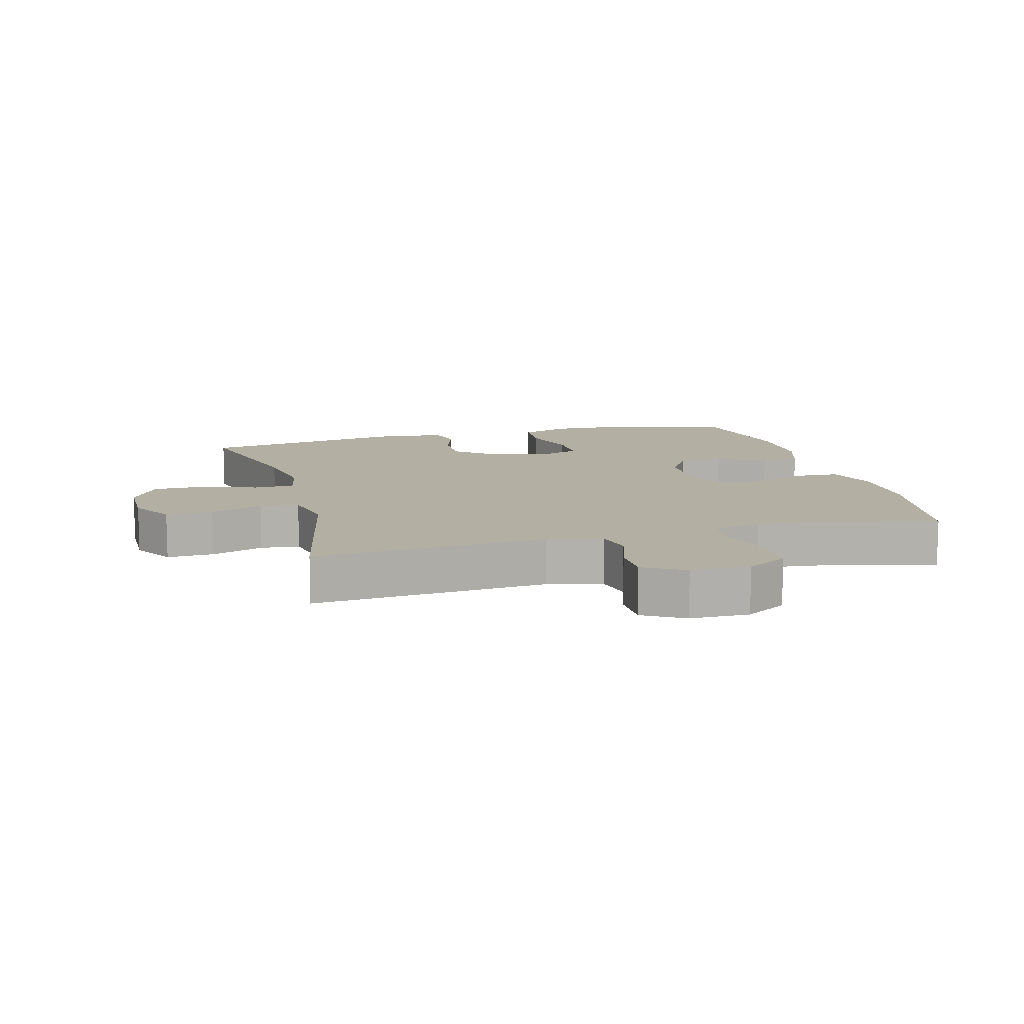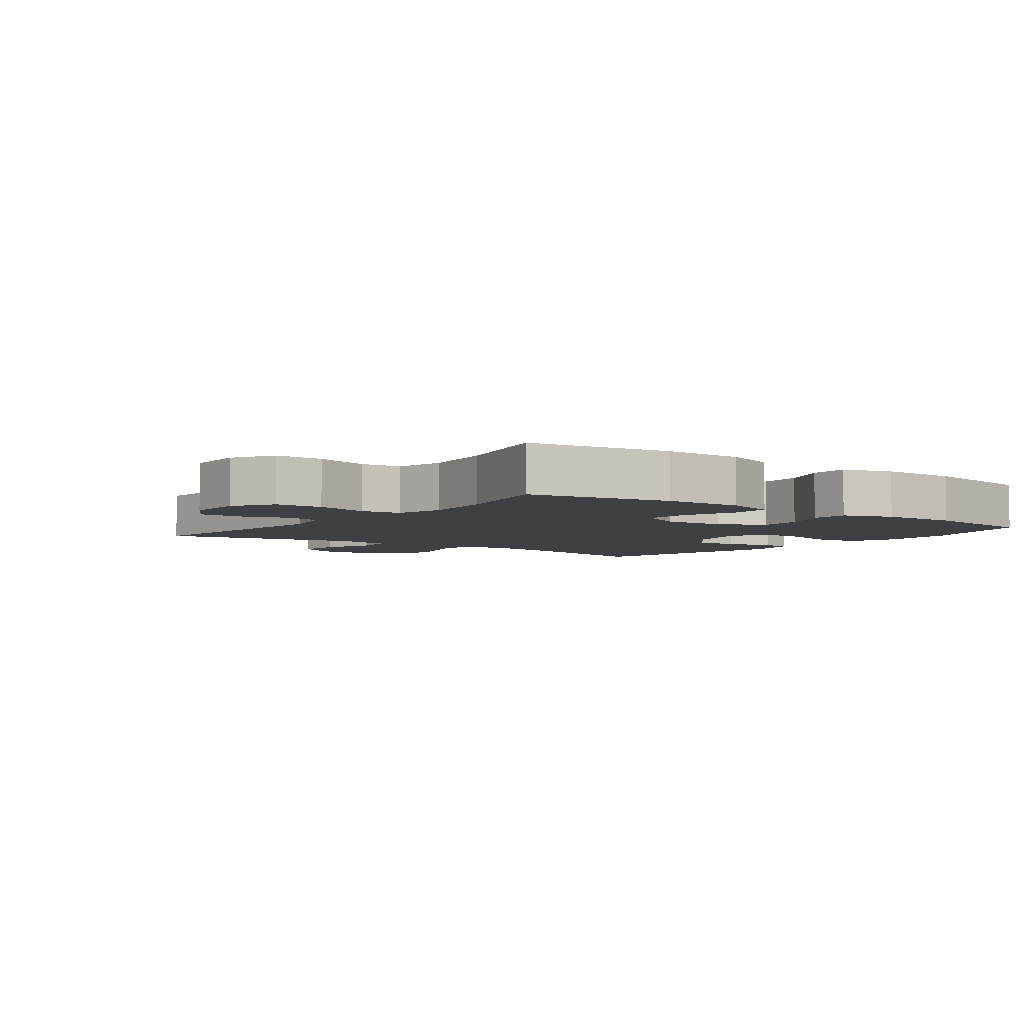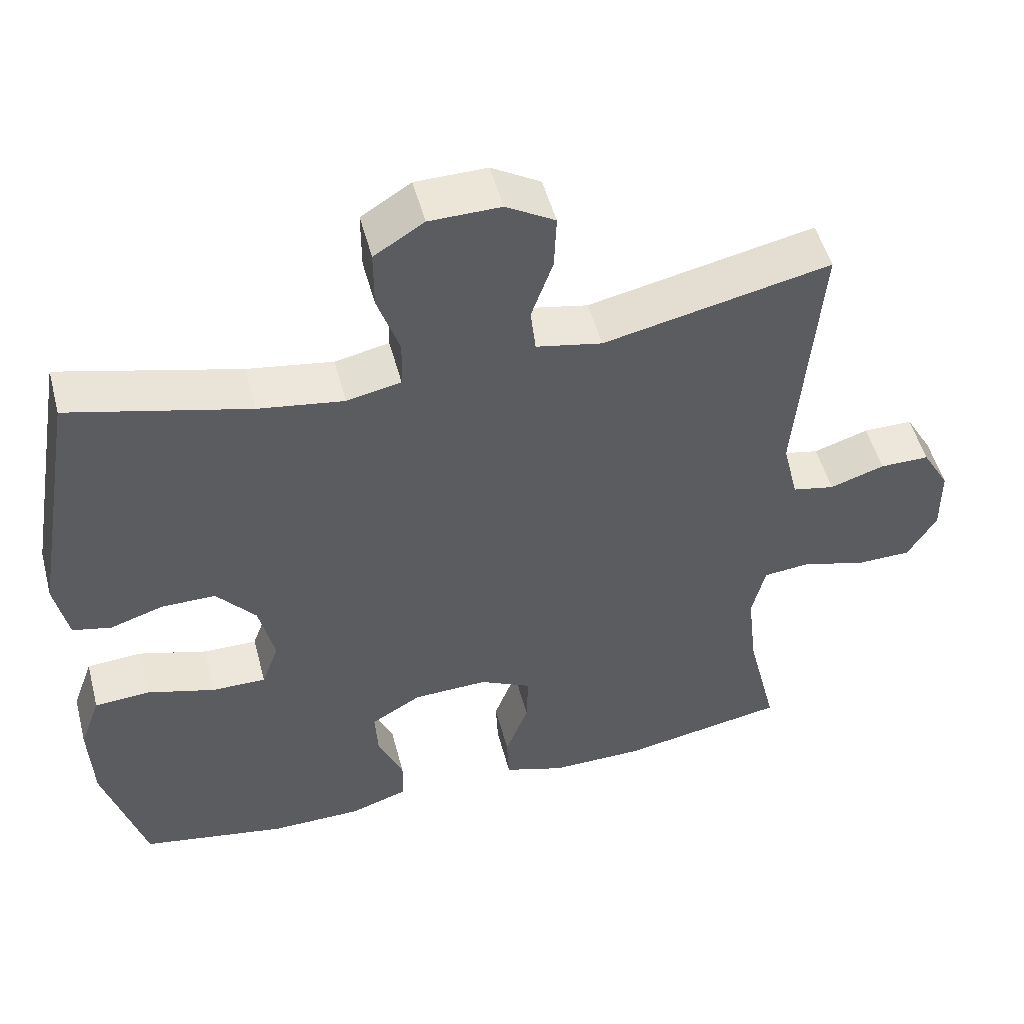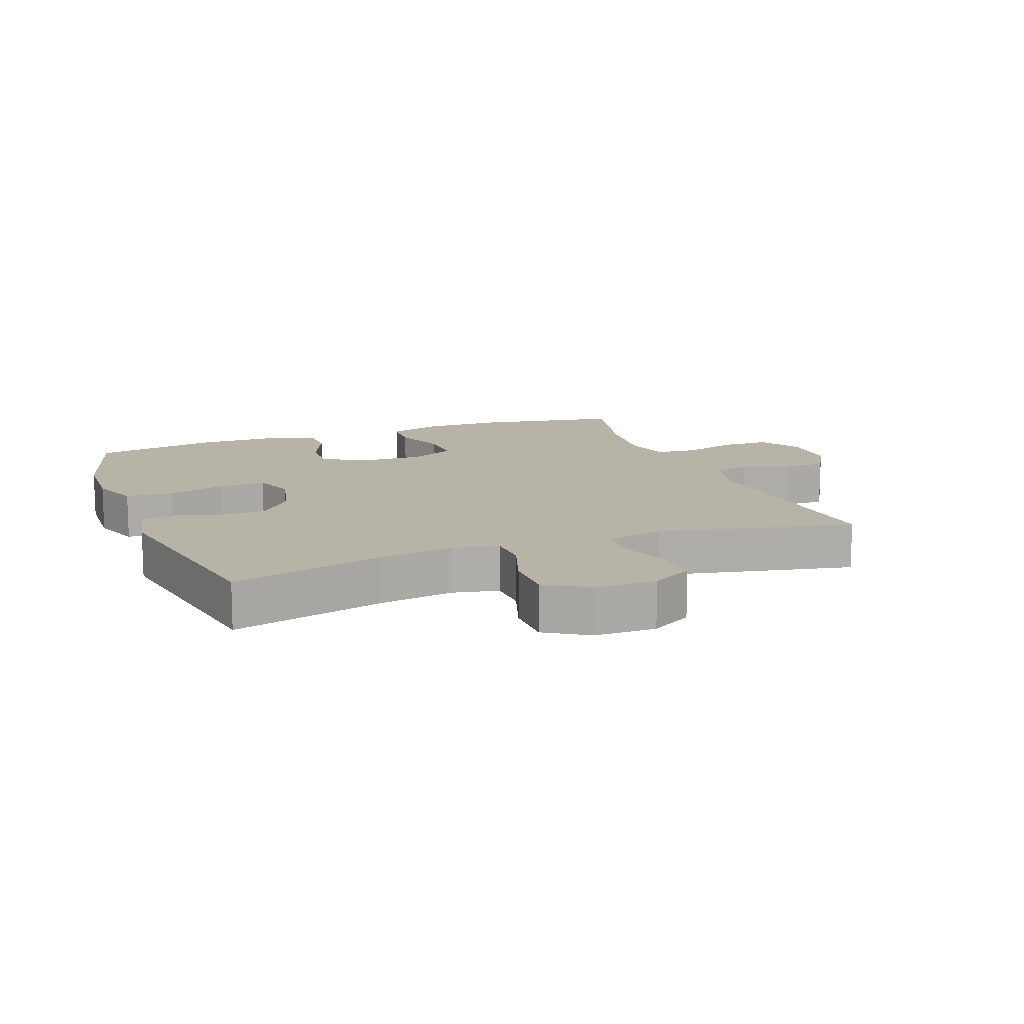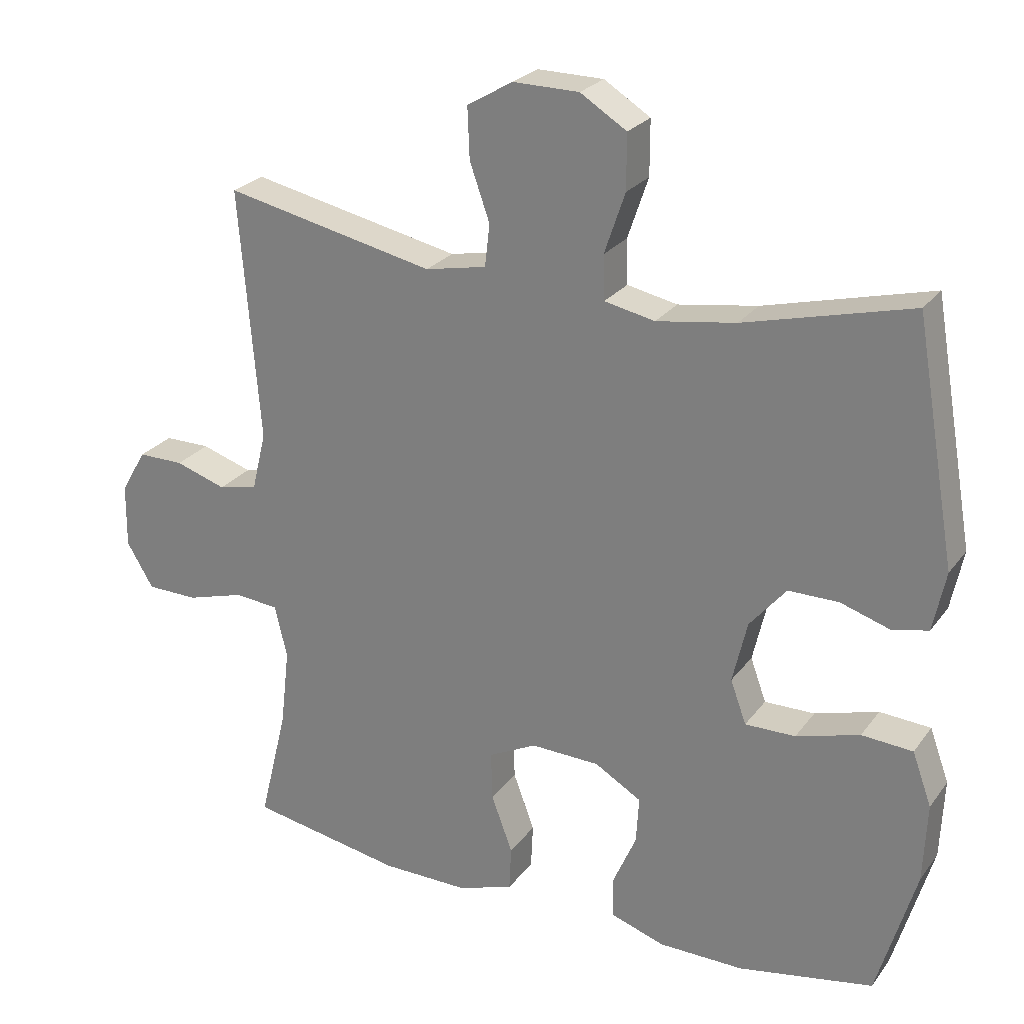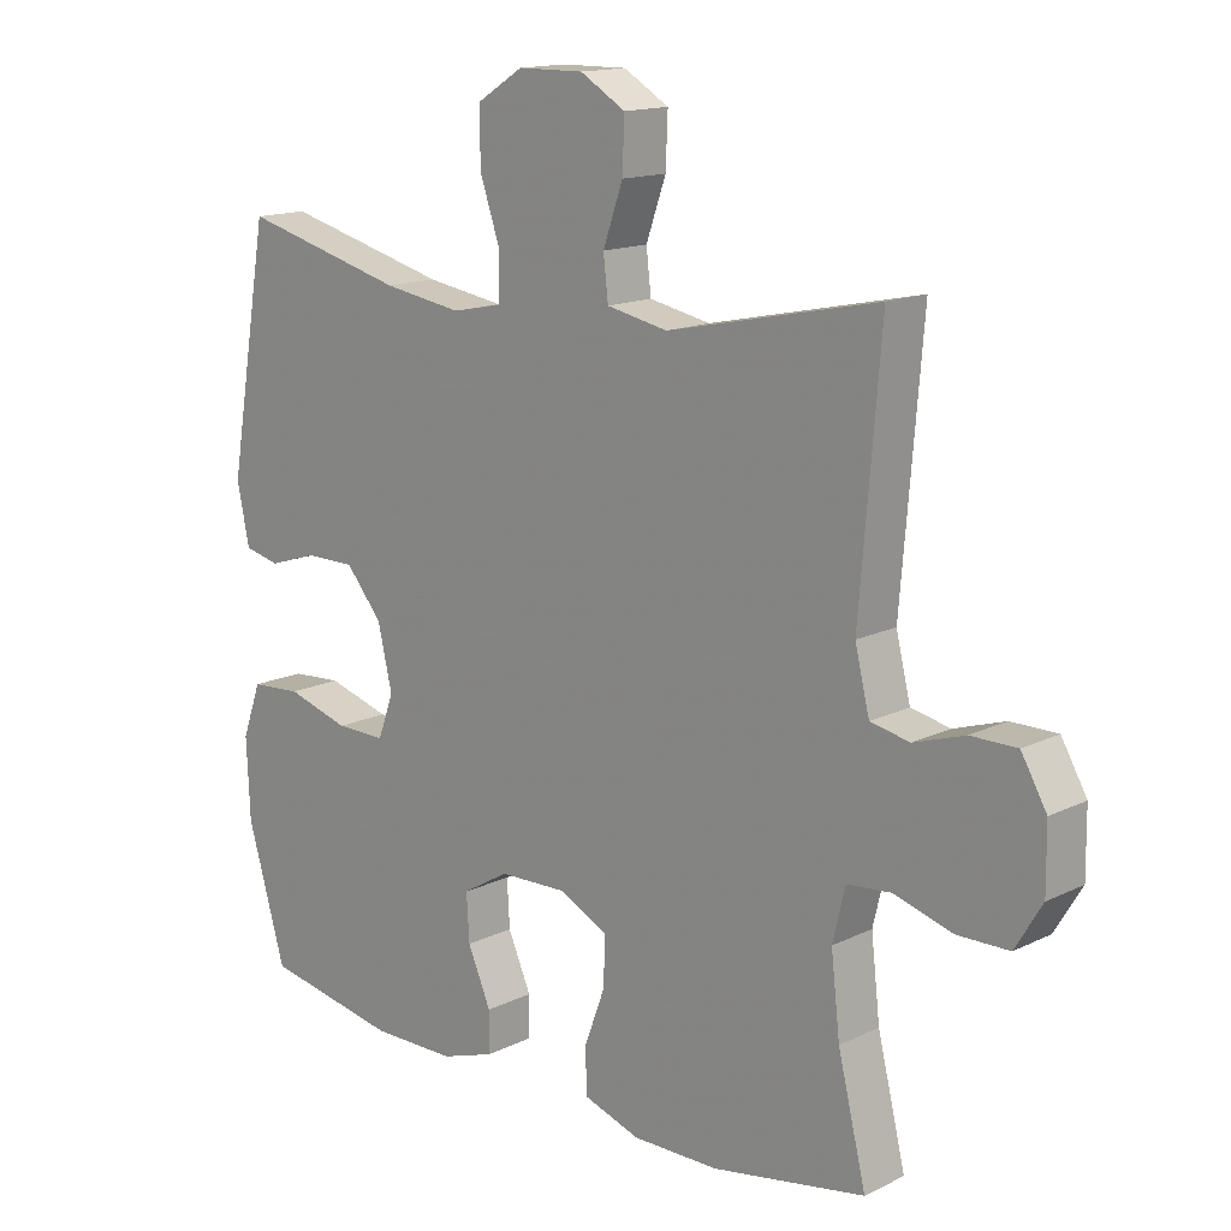
<metadata>
{"format":"obj","ext":"obj","renderer":"f3d","projection":"perspective","resolution":1024,"background":"white","views":[{"elev":11.2,"azim":75.0,"up":"+Y"},{"elev":-4.7,"azim":143.0,"up":"+Y"},{"elev":50.9,"azim":-14.7,"up":"+Z"},{"elev":12.9,"azim":-20.9,"up":"+Y"},{"elev":25.1,"azim":-152.2,"up":"+Z"},{"elev":14.8,"azim":43.8,"up":"+Z"}]}
</metadata>
<code>
v -0.5 0.07 -0.5
v -0.556 0.07 -0.308
v -0.561 0.07 -0.192
v -0.533 0.07 -0.115
v -0.459 0.07 -0.11
v -0.367 0.07 -0.137
v -0.294 0.07 -0.138
v -0.271 0.07 -0.075
v -0.292 0.07 0.015
v -0.345 0.07 0.078
v -0.418 0.07 0.078
v -0.49 0.07 0.055
v -0.542 0.07 0.067
v -0.56 0.07 0.154
v -0.5 0.07 0.5
v -0.259 0.07 0.438
v -0.144 0.07 0.42
v -0.071 0.07 0.435
v -0.069 0.07 0.499
v -0.099 0.07 0.587
v -0.099 0.07 0.666
v -0.032 0.07 0.708
v 0.064 0.07 0.709
v 0.13 0.07 0.67
v 0.127 0.07 0.596
v 0.098 0.07 0.514
v 0.105 0.07 0.453
v 0.194 0.07 0.435
v 0.5 0.07 0.5
v 0.47 0.07 0.135
v 0.491 0.07 0.049
v 0.548 0.07 0.037
v 0.622 0.07 0.061
v 0.689 0.07 0.061
v 0.726 0.07 -0.003
v 0.727 0.07 -0.095
v 0.688 0.07 -0.16
v 0.613 0.07 -0.161
v 0.528 0.07 -0.136
v 0.464 0.07 -0.142
v 0.446 0.07 -0.218
v 0.459 0.07 -0.332
v 0.5 0.07 -0.5
v 0.277 0.07 -0.54
v 0.151 0.07 -0.541
v 0.069 0.07 -0.514
v 0.066 0.07 -0.449
v 0.097 0.07 -0.366
v 0.099 0.07 -0.295
v 0.029 0.07 -0.26
v -0.071 0.07 -0.263
v -0.139 0.07 -0.303
v -0.135 0.07 -0.371
v -0.101 0.07 -0.449
v -0.102 0.07 -0.509
v -0.18 0.07 -0.535
v -0.304 0.07 -0.536
v -0.5 0 -0.5
v -0.556 0 -0.308
v -0.561 0 -0.192
v -0.533 0 -0.115
v -0.459 0 -0.11
v -0.367 0 -0.137
v -0.294 0 -0.138
v -0.271 0 -0.075
v -0.292 0 0.015
v -0.345 0 0.078
v -0.418 0 0.078
v -0.49 0 0.055
v -0.542 0 0.067
v -0.56 0 0.154
v -0.5 0 0.5
v -0.259 0 0.438
v -0.144 0 0.42
v -0.071 0 0.435
v -0.069 0 0.499
v -0.099 0 0.587
v -0.099 0 0.666
v -0.032 0 0.708
v 0.064 0 0.709
v 0.13 0 0.67
v 0.127 0 0.596
v 0.098 0 0.514
v 0.105 0 0.453
v 0.194 0 0.435
v 0.5 0 0.5
v 0.47 0 0.135
v 0.491 0 0.049
v 0.548 0 0.037
v 0.622 0 0.061
v 0.689 0 0.061
v 0.726 0 -0.003
v 0.727 0 -0.095
v 0.688 0 -0.16
v 0.613 0 -0.161
v 0.528 0 -0.136
v 0.464 0 -0.142
v 0.446 0 -0.218
v 0.459 0 -0.332
v 0.5 0 -0.5
v 0.277 0 -0.54
v 0.151 0 -0.541
v 0.069 0 -0.514
v 0.066 0 -0.449
v 0.097 0 -0.366
v 0.099 0 -0.295
v 0.029 0 -0.26
v -0.071 0 -0.263
v -0.139 0 -0.303
v -0.135 0 -0.371
v -0.101 0 -0.449
v -0.102 0 -0.509
v -0.18 0 -0.535
v -0.304 0 -0.536
f 4 5 6
f 3 4 6
f 2 3 6
f 1 2 6
f 57 1 6
f 56 57 6
f 55 56 6
f 54 55 6
f 53 54 6
f 52 53 6 7
f 51 52 7 8
f 50 51 8 9
f 49 50 9 10
f 46 47 48
f 45 46 48
f 44 45 48
f 43 44 48
f 42 43 48
f 41 42 48 49
f 40 41 49 10
f 37 38 39
f 36 37 39
f 35 36 39
f 34 35 39
f 33 34 39
f 32 33 39
f 39 40 10
f 32 39 10
f 31 32 10
f 28 29 30
f 30 31 10
f 28 30 10
f 27 28 10
f 24 25 26
f 23 24 26
f 22 23 26
f 21 22 26
f 20 21 26
f 19 20 26
f 18 19 26 27
f 27 10 11
f 18 27 11
f 17 18 11
f 14 15 16
f 13 14 16
f 12 13 16
f 11 12 16
f 11 16 17
f 63 62 61
f 63 61 60
f 63 60 59
f 63 59 58
f 63 58 114
f 63 114 113
f 63 113 112
f 63 112 111
f 63 111 110
f 64 63 110 109
f 65 64 109 108
f 66 65 108 107
f 67 66 107 106
f 105 104 103
f 105 103 102
f 105 102 101
f 105 101 100
f 105 100 99
f 106 105 99 98
f 67 106 98 97
f 96 95 94
f 96 94 93
f 96 93 92
f 96 92 91
f 96 91 90
f 96 90 89
f 67 97 96
f 67 96 89
f 67 89 88
f 87 86 85
f 67 88 87
f 67 87 85
f 67 85 84
f 83 82 81
f 83 81 80
f 83 80 79
f 83 79 78
f 83 78 77
f 83 77 76
f 84 83 76 75
f 68 67 84
f 68 84 75
f 68 75 74
f 73 72 71
f 73 71 70
f 73 70 69
f 73 69 68
f 74 73 68
f 1 58 59 2
f 2 59 60 3
f 3 60 61 4
f 4 61 62 5
f 5 62 63 6
f 6 63 64 7
f 7 64 65 8
f 8 65 66 9
f 9 66 67 10
f 10 67 68 11
f 11 68 69 12
f 12 69 70 13
f 13 70 71 14
f 14 71 72 15
f 15 72 73 16
f 16 73 74 17
f 17 74 75 18
f 18 75 76 19
f 19 76 77 20
f 20 77 78 21
f 21 78 79 22
f 22 79 80 23
f 23 80 81 24
f 24 81 82 25
f 25 82 83 26
f 26 83 84 27
f 27 84 85 28
f 28 85 86 29
f 29 86 87 30
f 30 87 88 31
f 31 88 89 32
f 32 89 90 33
f 33 90 91 34
f 34 91 92 35
f 35 92 93 36
f 36 93 94 37
f 37 94 95 38
f 38 95 96 39
f 39 96 97 40
f 40 97 98 41
f 41 98 99 42
f 42 99 100 43
f 43 100 101 44
f 44 101 102 45
f 45 102 103 46
f 46 103 104 47
f 47 104 105 48
f 48 105 106 49
f 49 106 107 50
f 50 107 108 51
f 51 108 109 52
f 52 109 110 53
f 53 110 111 54
f 54 111 112 55
f 55 112 113 56
f 56 113 114 57
f 57 114 58 1

</code>
